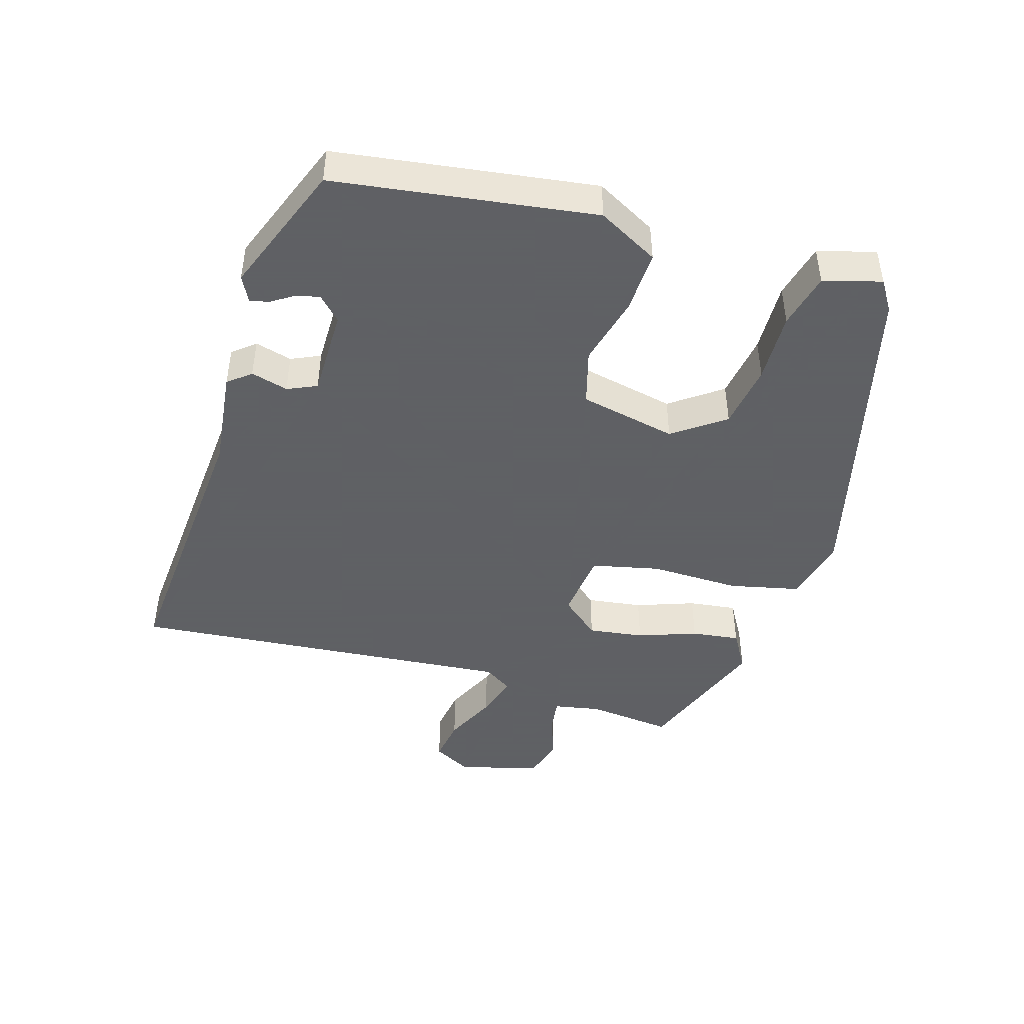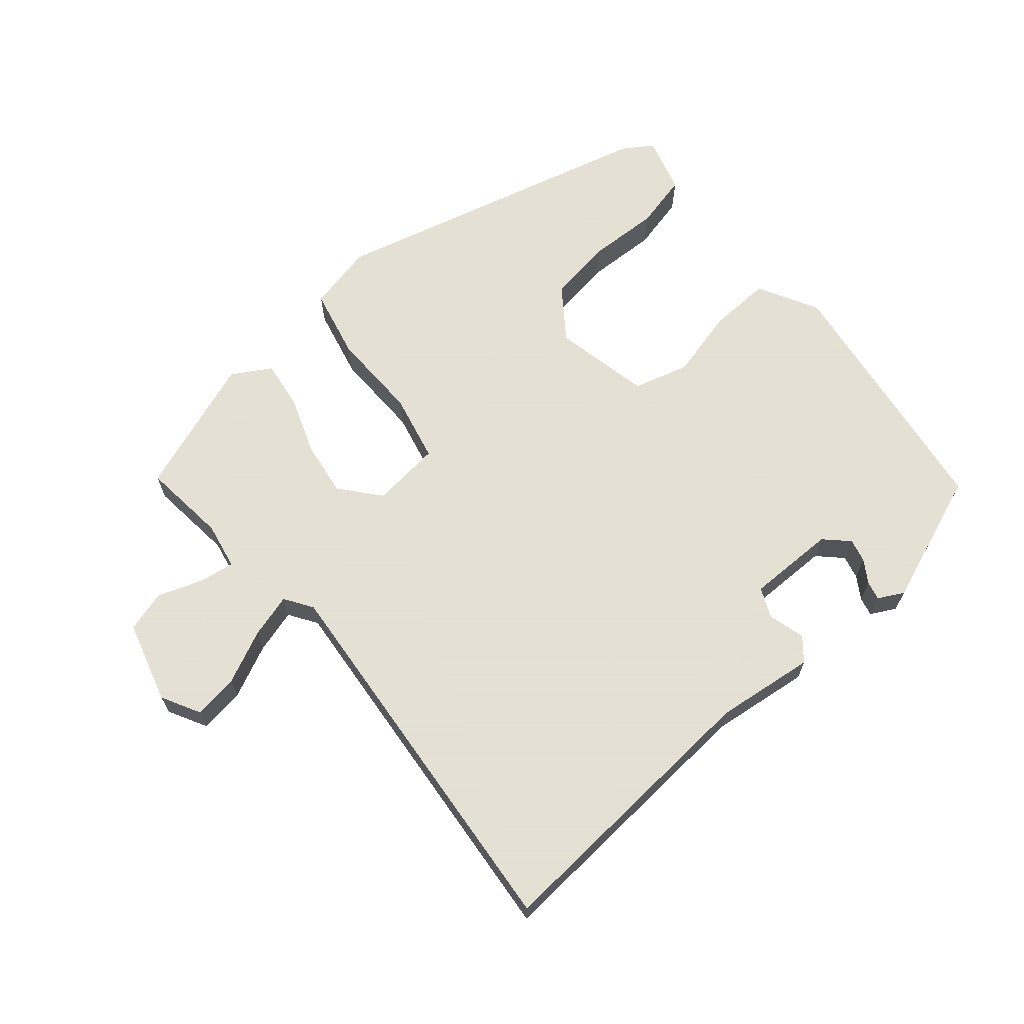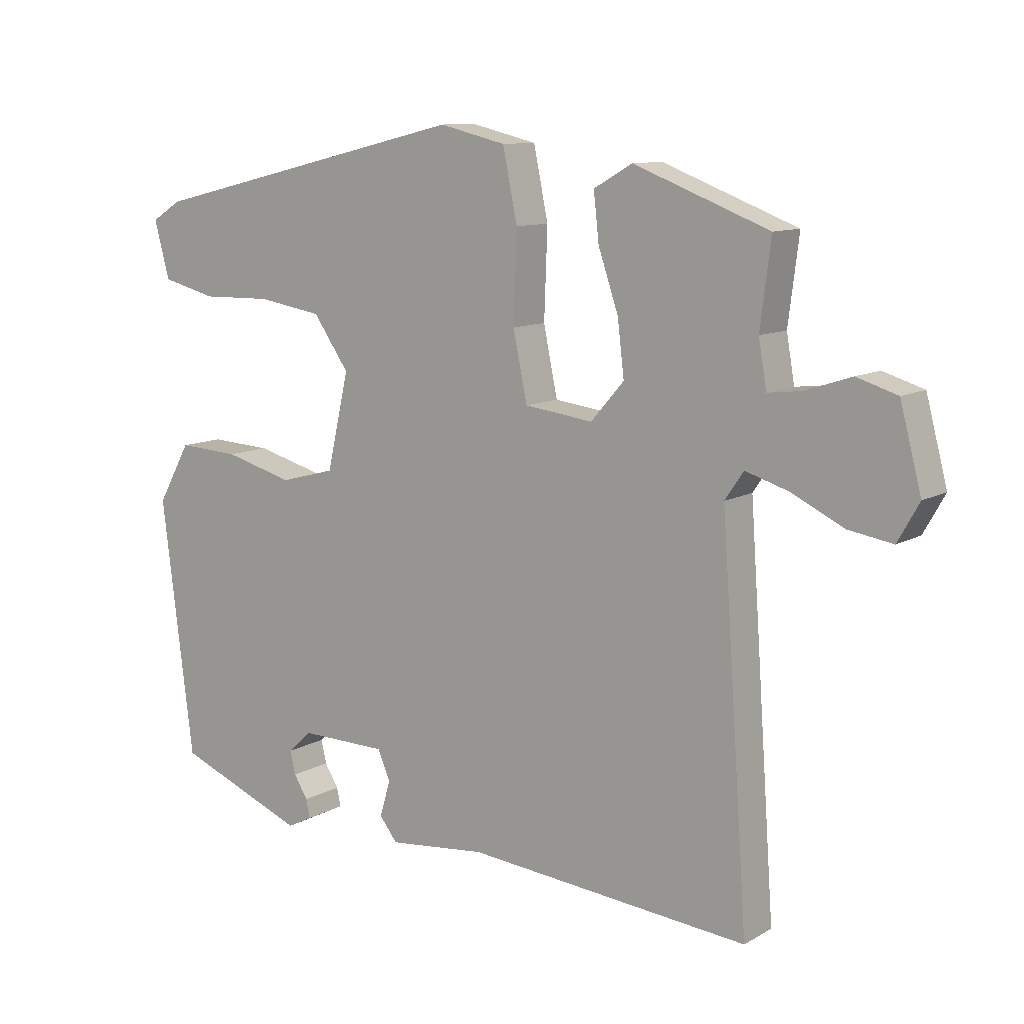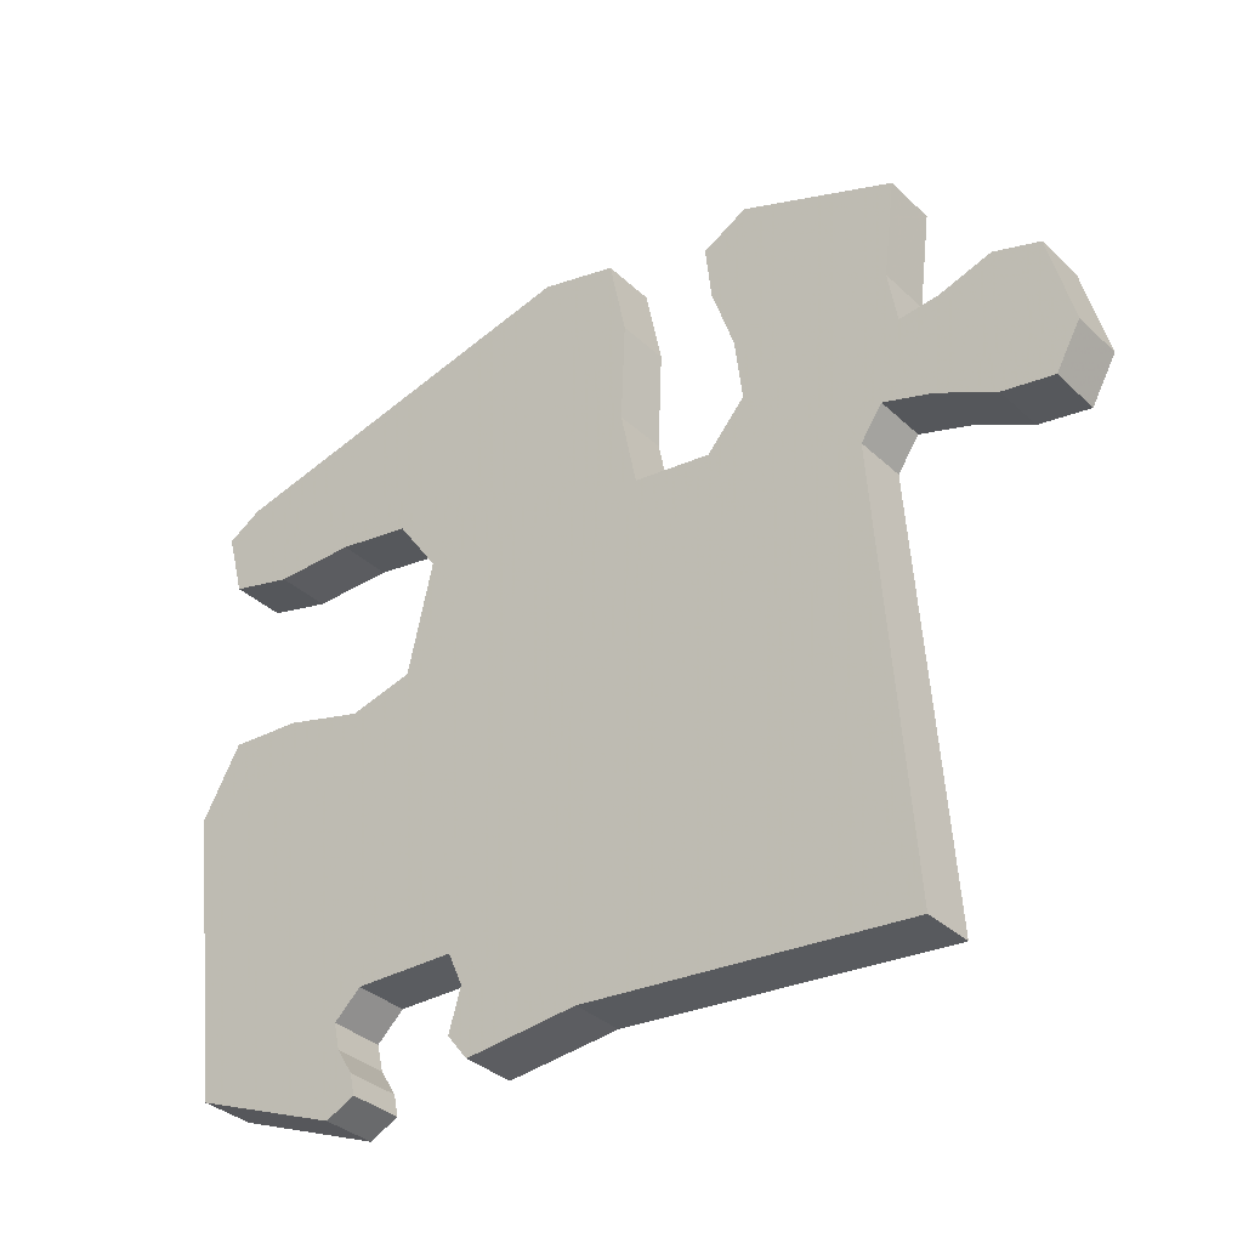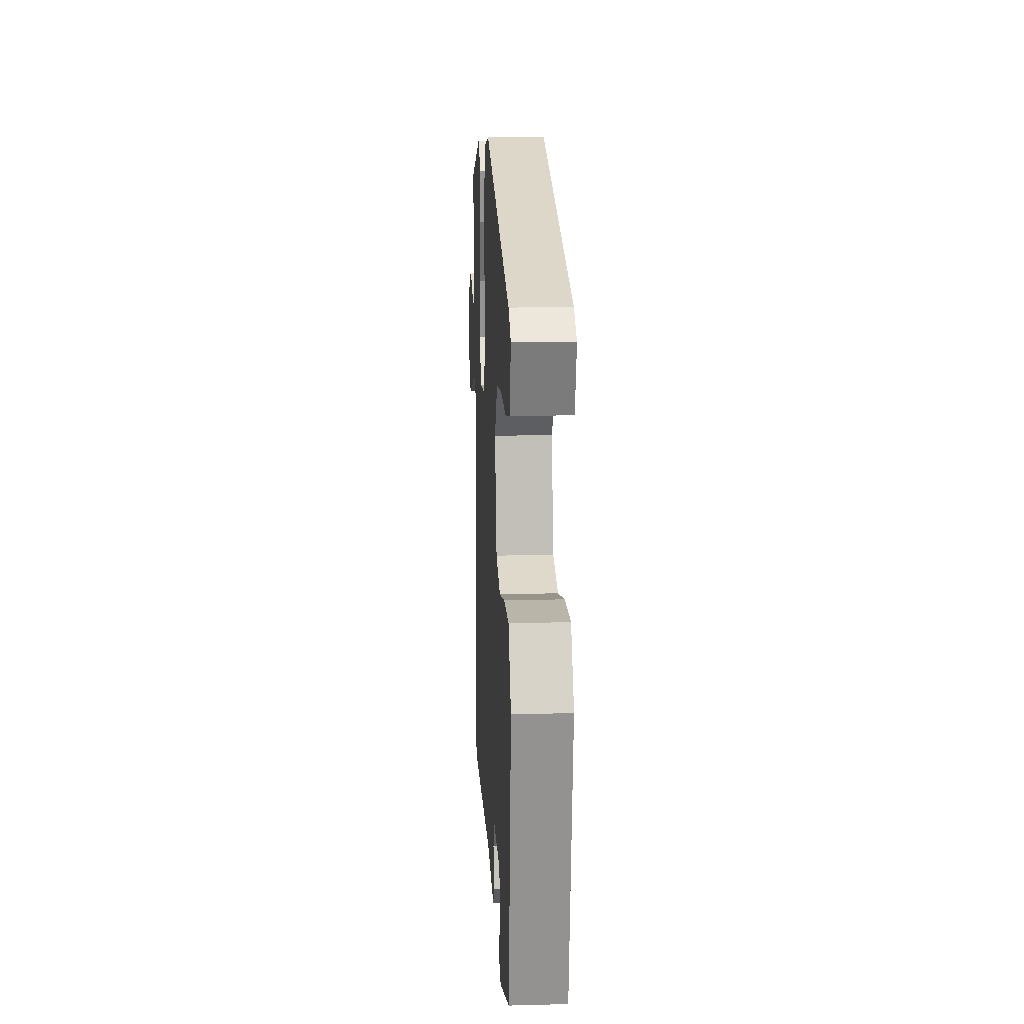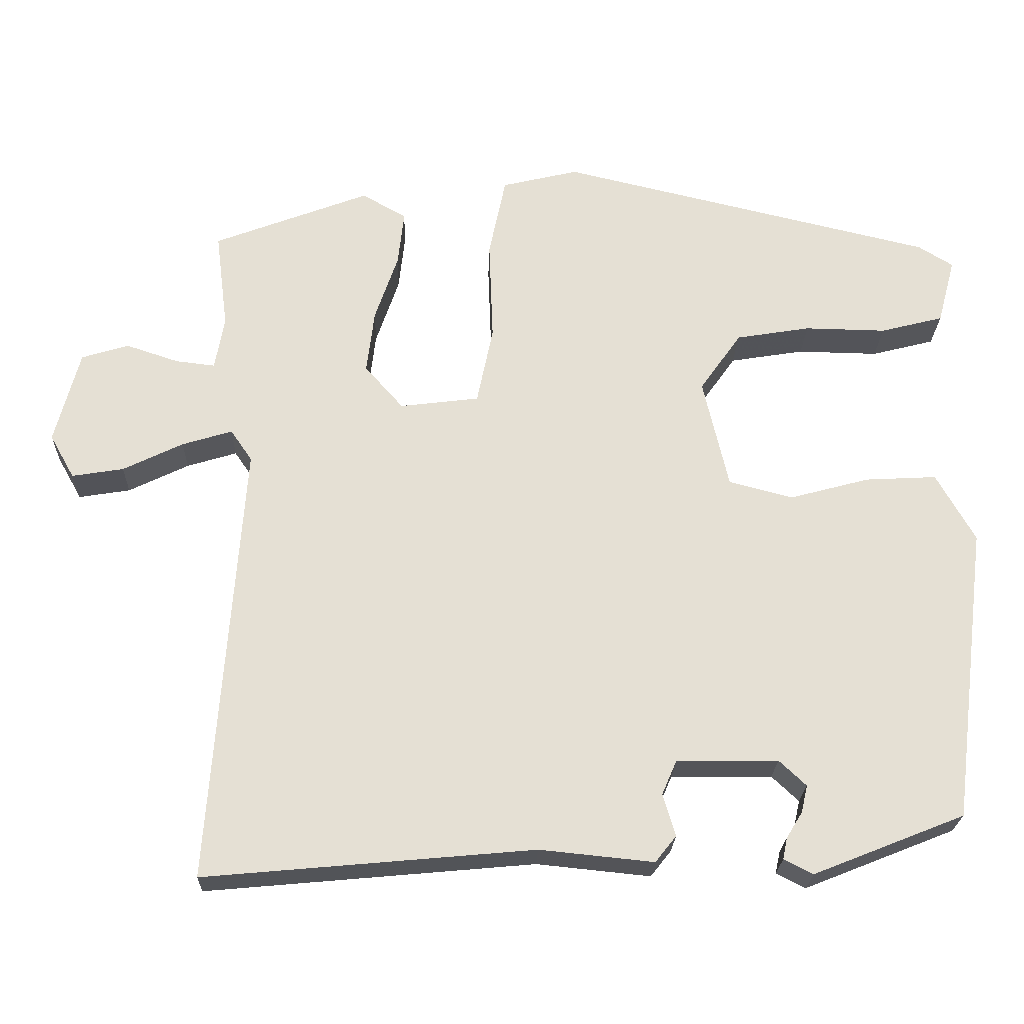
<metadata>
{"format":"obj","ext":"obj","renderer":"f3d","projection":"perspective","resolution":1024,"background":"white","views":[{"elev":-45.3,"azim":-105.8,"up":"+Y"},{"elev":66.2,"azim":140.8,"up":"+Y"},{"elev":10.5,"azim":35.9,"up":"+Z"},{"elev":-34.4,"azim":38.8,"up":"+Z"},{"elev":16.8,"azim":-93.1,"up":"+Z"},{"elev":-23.6,"azim":178.3,"up":"+Z"}]}
</metadata>
<code>
v 0.493 0.07 -0.509
v 0.066 0.07 -0.47
v -0.082 0.07 -0.485
v -0.109 0.07 -0.451
v -0.093 0.07 -0.396
v -0.112 0.07 -0.352
v -0.244 0.07 -0.35
v -0.279 0.07 -0.383
v -0.271 0.07 -0.418
v -0.25 0.07 -0.452
v -0.244 0.07 -0.48
v -0.282 0.07 -0.499
v -0.478 0.07 -0.421
v -0.526 0.07 -0.035
v -0.476 0.07 0.054
v -0.383 0.07 0.049
v -0.279 0.07 0.021
v -0.196 0.07 0.043
v -0.163 0.07 0.187
v -0.217 0.07 0.264
v -0.314 0.07 0.28
v -0.42 0.07 0.278
v -0.502 0.07 0.299
v -0.525 0.07 0.385
v -0.48 0.07 0.413
v 0.009 0.07 0.529
v 0.109 0.07 0.505
v 0.131 0.07 0.399
v 0.126 0.07 0.266
v 0.147 0.07 0.164
v 0.25 0.07 0.151
v 0.3 0.07 0.208
v 0.29 0.07 0.291
v 0.26 0.07 0.379
v 0.252 0.07 0.451
v 0.31 0.07 0.484
v 0.513 0.07 0.406
v 0.497 0.07 0.279
v 0.509 0.07 0.209
v 0.56 0.07 0.215
v 0.629 0.07 0.238
v 0.69 0.07 0.219
v 0.722 0.07 0.097
v 0.69 0.07 0.04
v 0.623 0.07 0.051
v 0.545 0.07 0.089
v 0.48 0.07 0.109
v 0.452 0.07 0.068
v 0.493 0 -0.509
v 0.066 0 -0.47
v -0.082 0 -0.485
v -0.109 0 -0.451
v -0.093 0 -0.396
v -0.112 0 -0.352
v -0.244 0 -0.35
v -0.279 0 -0.383
v -0.271 0 -0.418
v -0.25 0 -0.452
v -0.244 0 -0.48
v -0.282 0 -0.499
v -0.478 0 -0.421
v -0.526 0 -0.035
v -0.476 0 0.054
v -0.383 0 0.049
v -0.279 0 0.021
v -0.196 0 0.043
v -0.163 0 0.187
v -0.217 0 0.264
v -0.314 0 0.28
v -0.42 0 0.278
v -0.502 0 0.299
v -0.525 0 0.385
v -0.48 0 0.413
v 0.009 0 0.529
v 0.109 0 0.505
v 0.131 0 0.399
v 0.126 0 0.266
v 0.147 0 0.164
v 0.25 0 0.151
v 0.3 0 0.208
v 0.29 0 0.291
v 0.26 0 0.379
v 0.252 0 0.451
v 0.31 0 0.484
v 0.513 0 0.406
v 0.497 0 0.279
v 0.509 0 0.209
v 0.56 0 0.215
v 0.629 0 0.238
v 0.69 0 0.219
v 0.722 0 0.097
v 0.69 0 0.04
v 0.623 0 0.051
v 0.545 0 0.089
v 0.48 0 0.109
v 0.452 0 0.068
f 43 44 45 46
f 43 46 47
f 40 41 42 43
f 39 40 43 47
f 38 39 47 48
f 36 37 38 48
f 33 34 35 36
f 32 33 36 48
f 26 27 28 29
f 26 29 30
f 25 26 30
f 24 25 30
f 21 22 23 24
f 20 21 24
f 20 24 30
f 19 20 30
f 18 19 30 31
f 14 15 16 17
f 12 13 14 17
f 9 10 11 12
f 8 9 12
f 8 12 17
f 7 8 17 18
f 2 3 4 5
f 2 5 6
f 1 2 6
f 31 32 48 1
f 6 7 18 31
f 1 6 31
f 94 93 92 91
f 95 94 91
f 91 90 89 88
f 95 91 88 87
f 96 95 87 86
f 96 86 85 84
f 84 83 82 81
f 96 84 81 80
f 77 76 75 74
f 78 77 74
f 78 74 73
f 78 73 72
f 72 71 70 69
f 72 69 68
f 78 72 68
f 78 68 67
f 79 78 67 66
f 65 64 63 62
f 65 62 61 60
f 60 59 58 57
f 60 57 56
f 65 60 56
f 66 65 56 55
f 53 52 51 50
f 54 53 50
f 54 50 49
f 49 96 80 79
f 79 66 55 54
f 79 54 49
f 1 49 50 2
f 2 50 51 3
f 3 51 52 4
f 4 52 53 5
f 5 53 54 6
f 6 54 55 7
f 7 55 56 8
f 8 56 57 9
f 9 57 58 10
f 10 58 59 11
f 11 59 60 12
f 12 60 61 13
f 13 61 62 14
f 14 62 63 15
f 15 63 64 16
f 16 64 65 17
f 17 65 66 18
f 18 66 67 19
f 19 67 68 20
f 20 68 69 21
f 21 69 70 22
f 22 70 71 23
f 23 71 72 24
f 24 72 73 25
f 25 73 74 26
f 26 74 75 27
f 27 75 76 28
f 28 76 77 29
f 29 77 78 30
f 30 78 79 31
f 31 79 80 32
f 32 80 81 33
f 33 81 82 34
f 34 82 83 35
f 35 83 84 36
f 36 84 85 37
f 37 85 86 38
f 38 86 87 39
f 39 87 88 40
f 40 88 89 41
f 41 89 90 42
f 42 90 91 43
f 43 91 92 44
f 44 92 93 45
f 45 93 94 46
f 46 94 95 47
f 47 95 96 48
f 48 96 49 1

</code>
